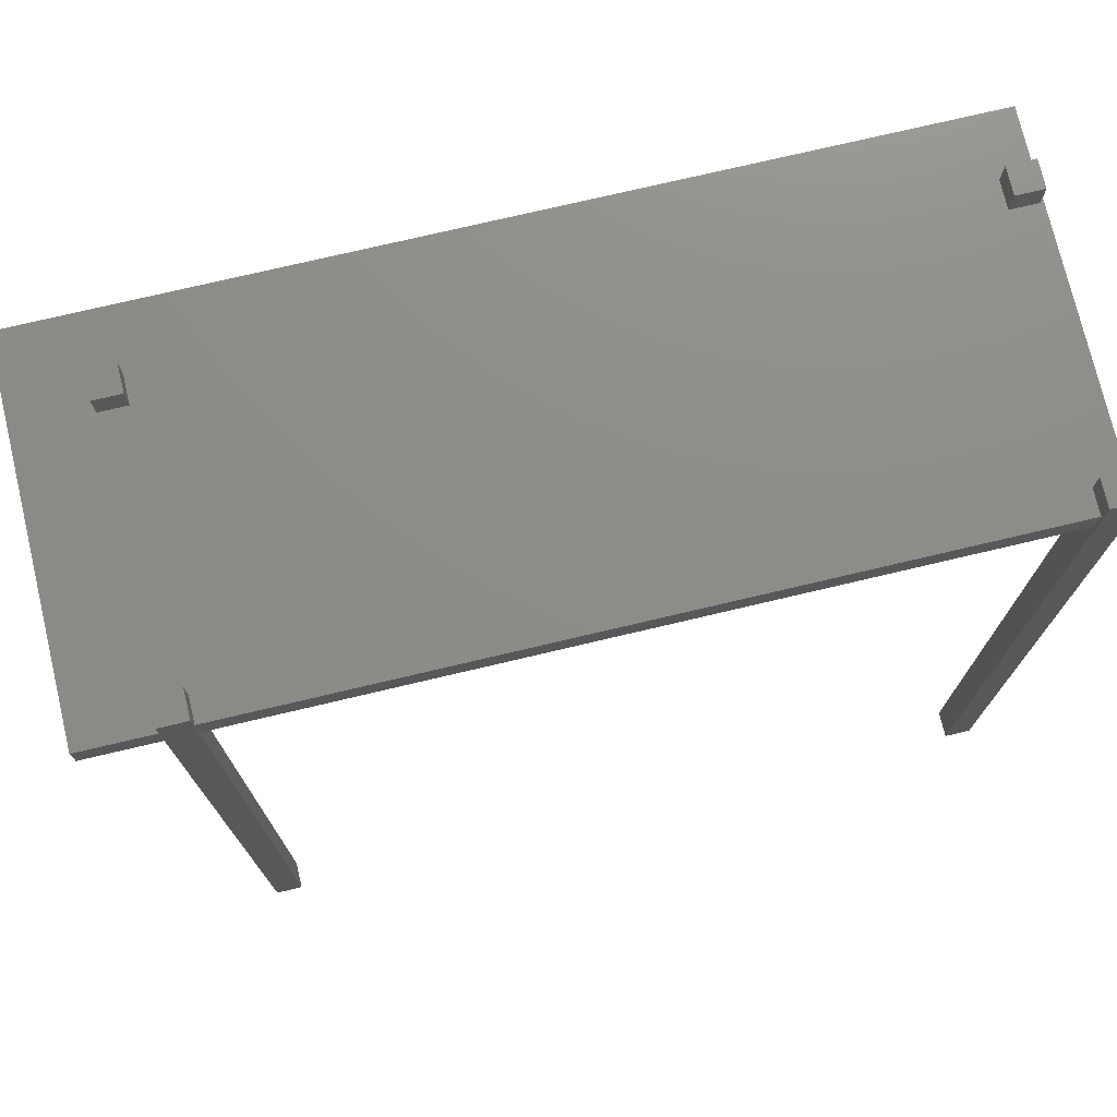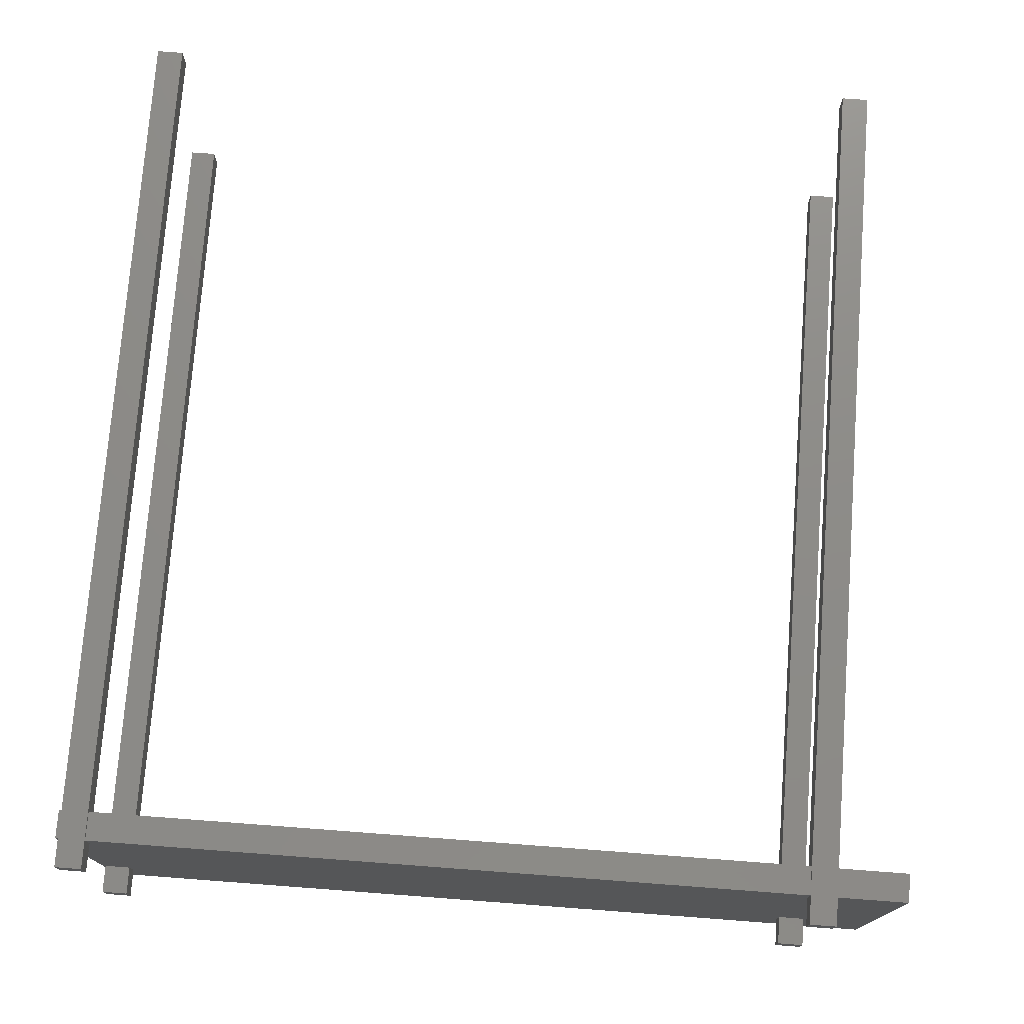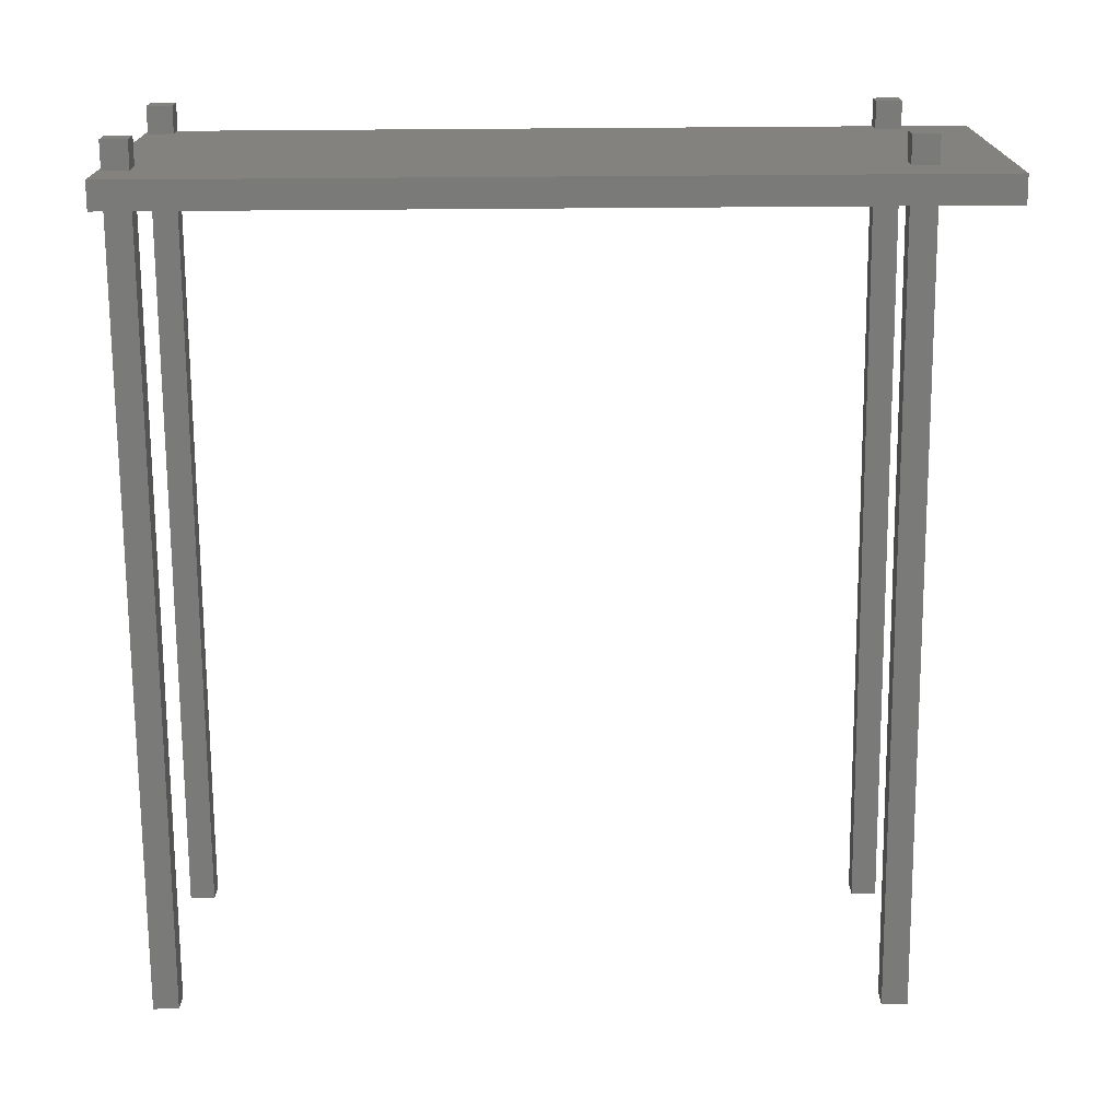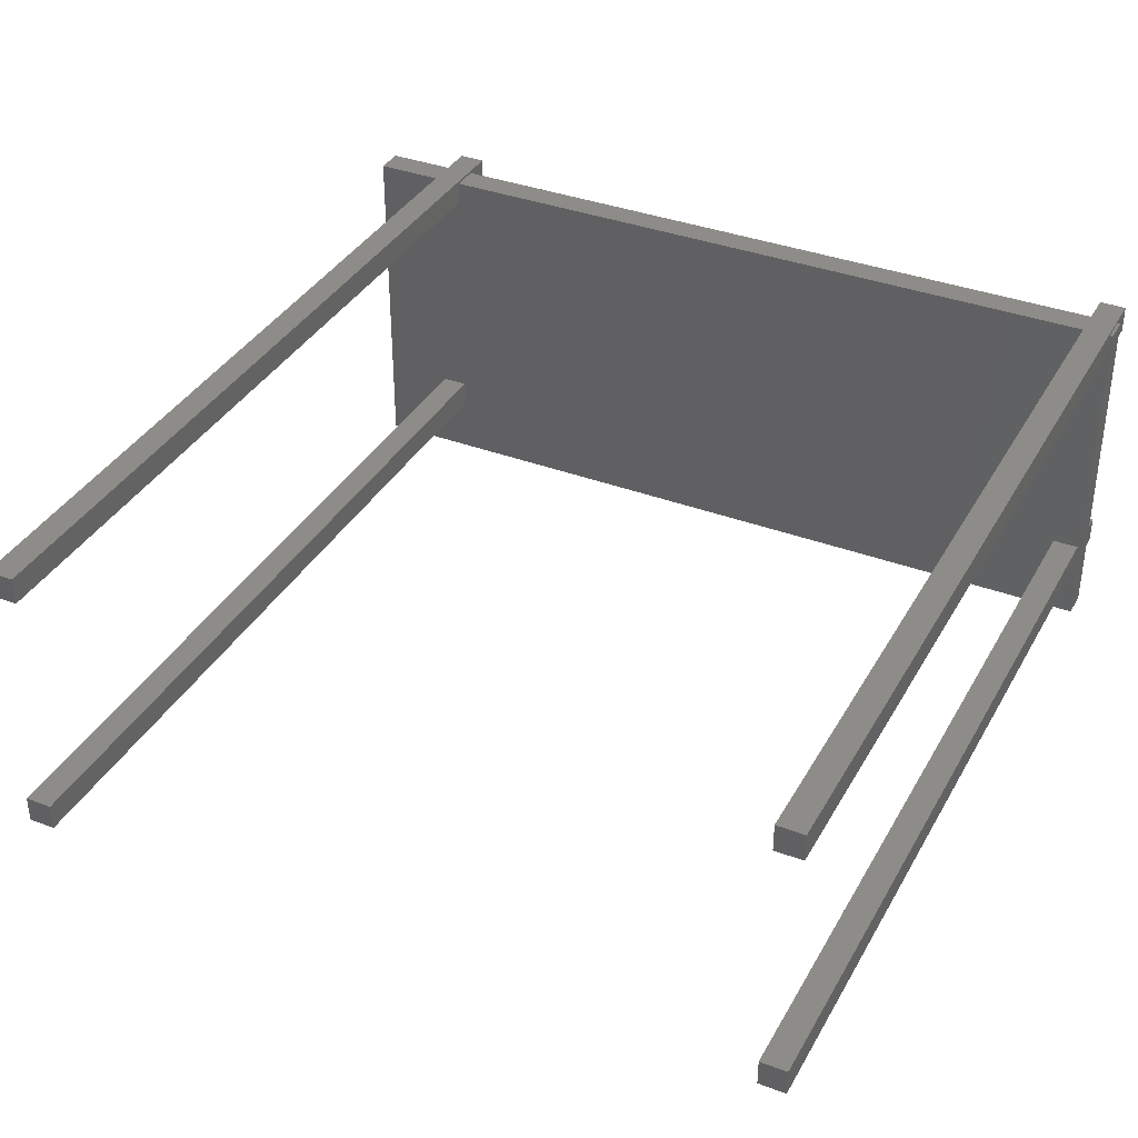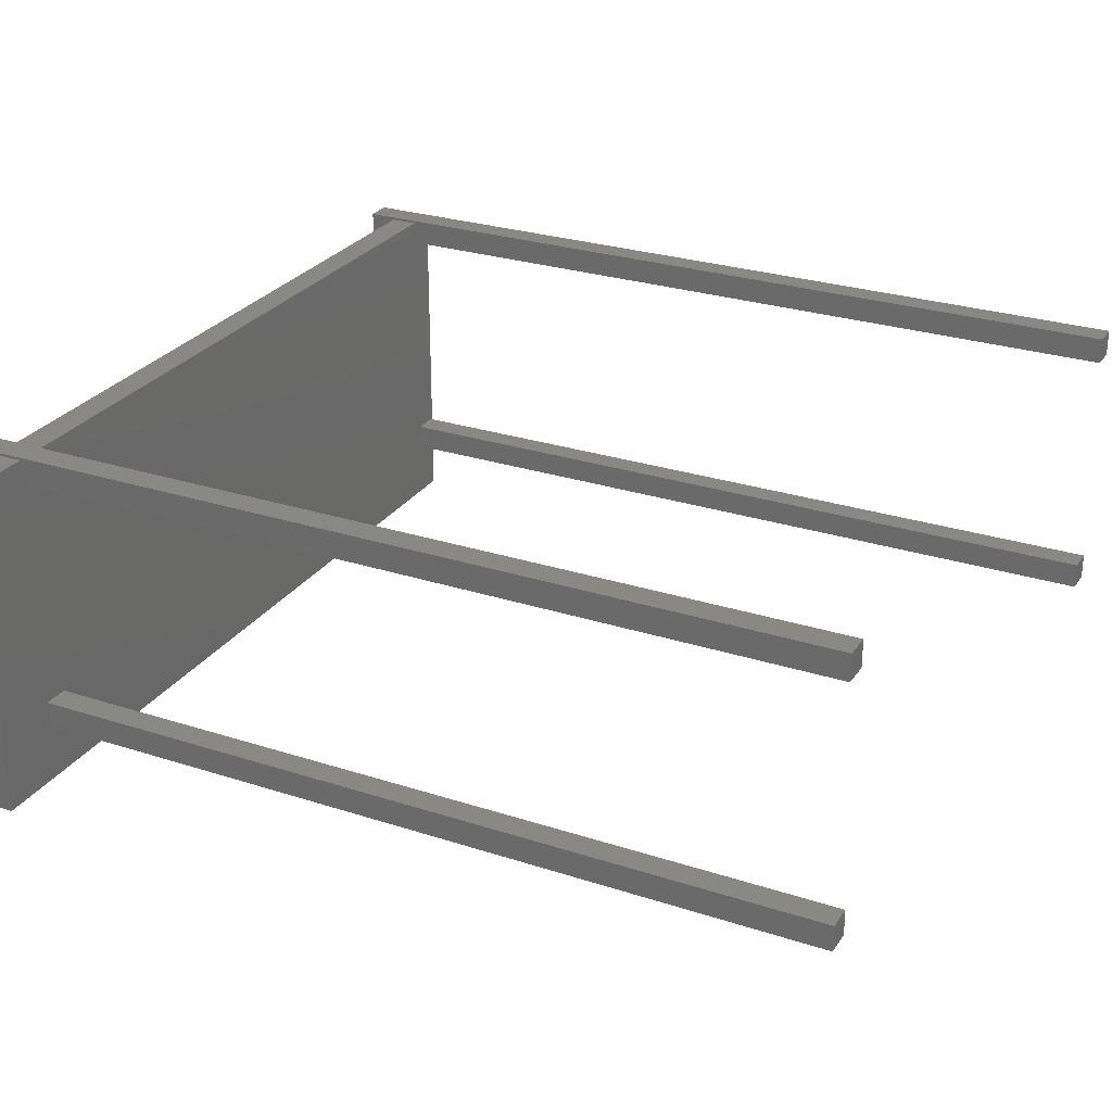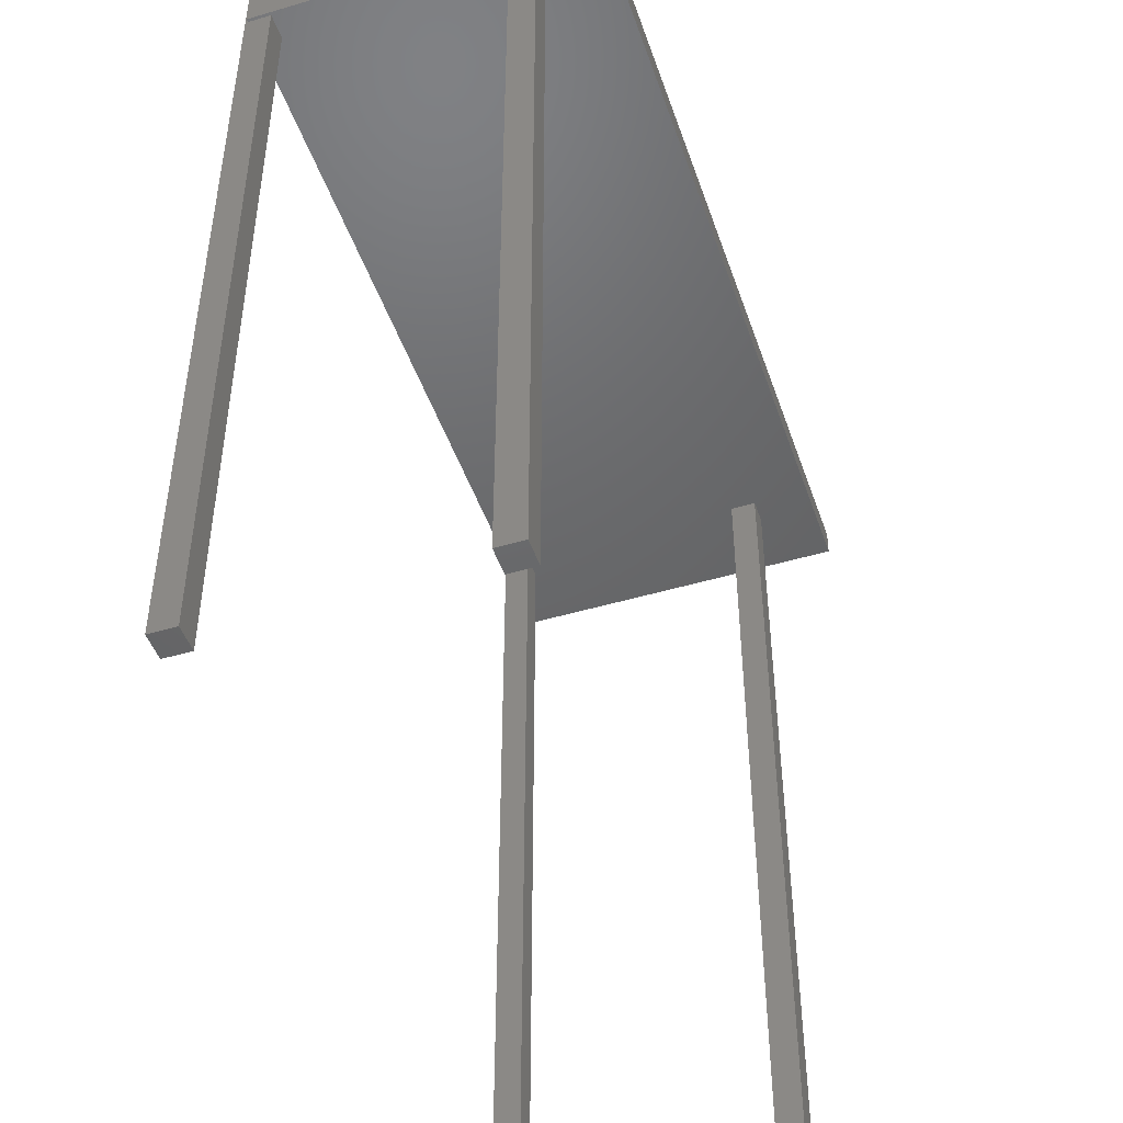
<metadata>
{"format":"stl","ext":"stl","renderer":"f3d","projection":"perspective","resolution":1024,"background":"white","views":[{"elev":74.8,"azim":166.7,"up":"+Z"},{"elev":75.1,"azim":4.3,"up":"+Y"},{"elev":-72.9,"azim":0.4,"up":"+Y"},{"elev":36.5,"azim":-153.9,"up":"+Y"},{"elev":27.2,"azim":116.7,"up":"+Y"},{"elev":-46.9,"azim":-71.4,"up":"+Z"}]}
</metadata>
<code>
# stl→obj: 96 verts, 188 faces
v 0.918 -0.03298 -0.01587
v -0.0231 -0.03298 6e-08
v -0.0231 -0.03298 -0.01587
v 0.918 -0.03298 6e-08
v -0.0231 0.3564 6e-08
v -0.0231 0.3564 -0.01587
v 0.918 0.3564 -0.01587
v 0.918 0.3564 6e-08
v -0.0231 -0.03298 -0.03175
v 0.918 -0.03298 -0.03175
v 0.01005 0.03333 6e-08
v -0.01958 0.03333 6e-08
v -0.01958 0.3564 6e-08
v -0.01958 0.3296 6e-08
v 0.01005 0.3296 6e-08
v -0.01958 0.06296 6e-08
v 0.01005 0.06296 6e-08
v 0.8101 0.03333 6e-08
v 0.8101 0.06296 6e-08
v 0.8397 0.03333 6e-08
v 0.8397 0.06296 6e-08
v 0.8101 0.3296 6e-08
v 0.8101 0.3564 6e-08
v 0.01005 0.3564 6e-08
v 0.8397 0.3296 6e-08
v 0.8397 0.3564 6e-08
v -0.01958 0.3564 -0.01587
v -0.0231 0.3564 -0.03175
v 0.8397 0.3564 -0.01587
v 0.918 0.3564 -0.03175
v 0.01005 0.03333 -0.03175
v -0.01958 0.03333 -0.03175
v -0.01958 0.3564 -0.03175
v -0.01958 0.3296 -0.03175
v 0.01005 0.3296 -0.03175
v 0.01005 0.06296 -0.03175
v -0.01958 0.06296 -0.03175
v 0.8101 0.03333 -0.03175
v 0.8101 0.06296 -0.03175
v 0.8397 0.03333 -0.03175
v 0.8397 0.06296 -0.03175
v 0.8101 0.3296 -0.03175
v 0.8101 0.3564 -0.03175
v 0.01005 0.3564 -0.03175
v 0.8397 0.3296 -0.03175
v 0.8397 0.3564 -0.03175
v -0.01958 0.3296 -0.9524
v -0.01958 0.3593 -0.9524
v -0.01958 0.3296 0.01587
v -0.01958 0.3593 0.01587
v 0.01005 0.3296 0.01587
v 0.01005 0.3296 -0.9524
v 0.01005 0.3593 -0.9524
v 0.01005 0.3593 0.01587
v 0.01005 0.3564 -0.01587
v 0.8101 0.3564 -0.01587
v 0.8101 0.3593 -0.9524
v 0.8101 0.3296 -0.9524
v 0.8101 0.3593 0.01587
v 0.8101 0.3296 0.01587
v 0.8397 0.3296 0.01587
v 0.8397 0.3296 -0.9524
v 0.8397 0.3593 -0.9524
v 0.8397 0.3593 0.01587
v -0.01958 0.06296 0.01587
v -0.01958 0.03333 0.01587
v 0.01005 0.03333 0.01587
v 0.01005 0.06296 0.01587
v 0.8101 0.03333 0.01587
v 0.8101 0.06296 0.01587
v 0.8397 0.03333 0.01587
v 0.8397 0.06296 0.01587
v -0.01958 0.03333 -0.9524
v -0.01958 0.06296 -0.9524
v 0.01005 0.03333 -0.9524
v 0.01005 0.06296 -0.9524
v 0.8101 0.06296 -0.9524
v 0.8101 0.03333 -0.9524
v 0.8397 0.03333 -0.9524
v 0.8397 0.06296 -0.9524
v -0.01958 0.3296 0.03175
v -0.01958 0.3593 0.03175
v 0.01005 0.3296 0.03175
v 0.01005 0.3593 0.03175
v 0.8101 0.3593 0.03175
v 0.8101 0.3296 0.03175
v 0.8397 0.3296 0.03175
v 0.8397 0.3593 0.03175
v -0.01958 0.03333 0.03175
v -0.01958 0.06296 0.03175
v 0.01005 0.03333 0.03175
v 0.01005 0.06296 0.03175
v 0.8101 0.06296 0.03175
v 0.8101 0.03333 0.03175
v 0.8397 0.03333 0.03175
v 0.8397 0.06296 0.03175
f 1 2 3
f 1 4 2
f 3 5 6
f 3 2 5
f 7 4 1
f 7 8 4
f 1 3 9
f 1 9 10
f 11 12 2
f 13 5 14
f 15 16 17
f 15 14 16
f 18 11 2
f 19 17 11
f 19 11 18
f 4 20 18
f 4 18 2
f 21 20 4
f 22 15 17
f 22 17 19
f 23 24 15
f 23 15 22
f 25 19 21
f 25 22 19
f 8 26 25
f 8 21 4
f 8 25 21
f 5 2 16
f 16 2 12
f 5 16 14
f 6 13 27
f 6 5 13
f 3 6 28
f 3 28 9
f 29 8 7
f 29 26 8
f 7 1 10
f 7 10 30
f 31 9 32
f 33 34 28
f 35 36 37
f 35 37 34
f 38 9 31
f 39 31 36
f 39 38 31
f 10 38 40
f 10 9 38
f 41 10 40
f 42 36 35
f 42 39 36
f 43 35 44
f 43 42 35
f 45 41 39
f 45 39 42
f 30 45 46
f 30 10 41
f 30 41 45
f 28 37 9
f 37 32 9
f 28 34 37
f 33 47 34
f 33 48 47
f 13 14 49
f 50 27 13
f 50 33 27
f 50 13 49
f 48 33 50
f 49 15 51
f 49 14 15
f 44 52 53
f 35 52 44
f 54 55 44
f 54 24 55
f 51 15 24
f 51 24 54
f 54 44 53
f 55 23 56
f 55 24 23
f 43 57 58
f 42 43 58
f 59 43 56
f 59 56 23
f 60 23 22
f 60 59 23
f 59 57 43
f 61 60 22
f 61 22 25
f 46 45 62
f 46 62 63
f 26 61 25
f 64 26 29
f 64 29 46
f 64 61 26
f 63 64 46
f 65 12 66
f 65 16 12
f 66 11 67
f 66 12 11
f 67 17 68
f 67 11 17
f 68 16 65
f 68 17 16
f 69 70 19
f 69 19 18
f 71 69 18
f 71 18 20
f 72 71 20
f 72 20 21
f 70 72 21
f 70 21 19
f 6 27 33
f 6 33 28
f 29 7 30
f 29 30 46
f 34 52 35
f 34 47 52
f 55 56 43
f 55 43 44
f 45 42 58
f 45 58 62
f 37 73 32
f 37 74 73
f 32 75 31
f 32 73 75
f 31 76 36
f 31 75 76
f 36 74 37
f 36 76 74
f 38 39 77
f 38 77 78
f 40 38 78
f 40 78 79
f 41 40 79
f 41 79 80
f 39 41 80
f 39 80 77
f 50 49 81
f 50 81 82
f 54 48 50
f 54 53 48
f 52 48 53
f 52 47 48
f 49 51 83
f 49 83 81
f 51 54 84
f 51 84 83
f 60 85 59
f 60 86 85
f 62 57 63
f 62 58 57
f 59 64 63
f 59 63 57
f 61 86 60
f 61 87 86
f 64 87 61
f 64 88 87
f 65 66 89
f 65 89 90
f 66 67 91
f 66 91 89
f 67 68 92
f 67 92 91
f 68 65 90
f 68 90 92
f 69 93 70
f 69 94 93
f 71 94 69
f 71 95 94
f 72 95 71
f 72 96 95
f 70 96 72
f 70 93 96
f 75 74 76
f 75 73 74
f 79 77 80
f 79 78 77
f 54 50 82
f 54 82 84
f 83 84 82
f 83 82 81
f 59 88 64
f 59 85 88
f 87 88 85
f 87 85 86
f 91 92 90
f 91 90 89
f 95 96 93
f 95 93 94

</code>
